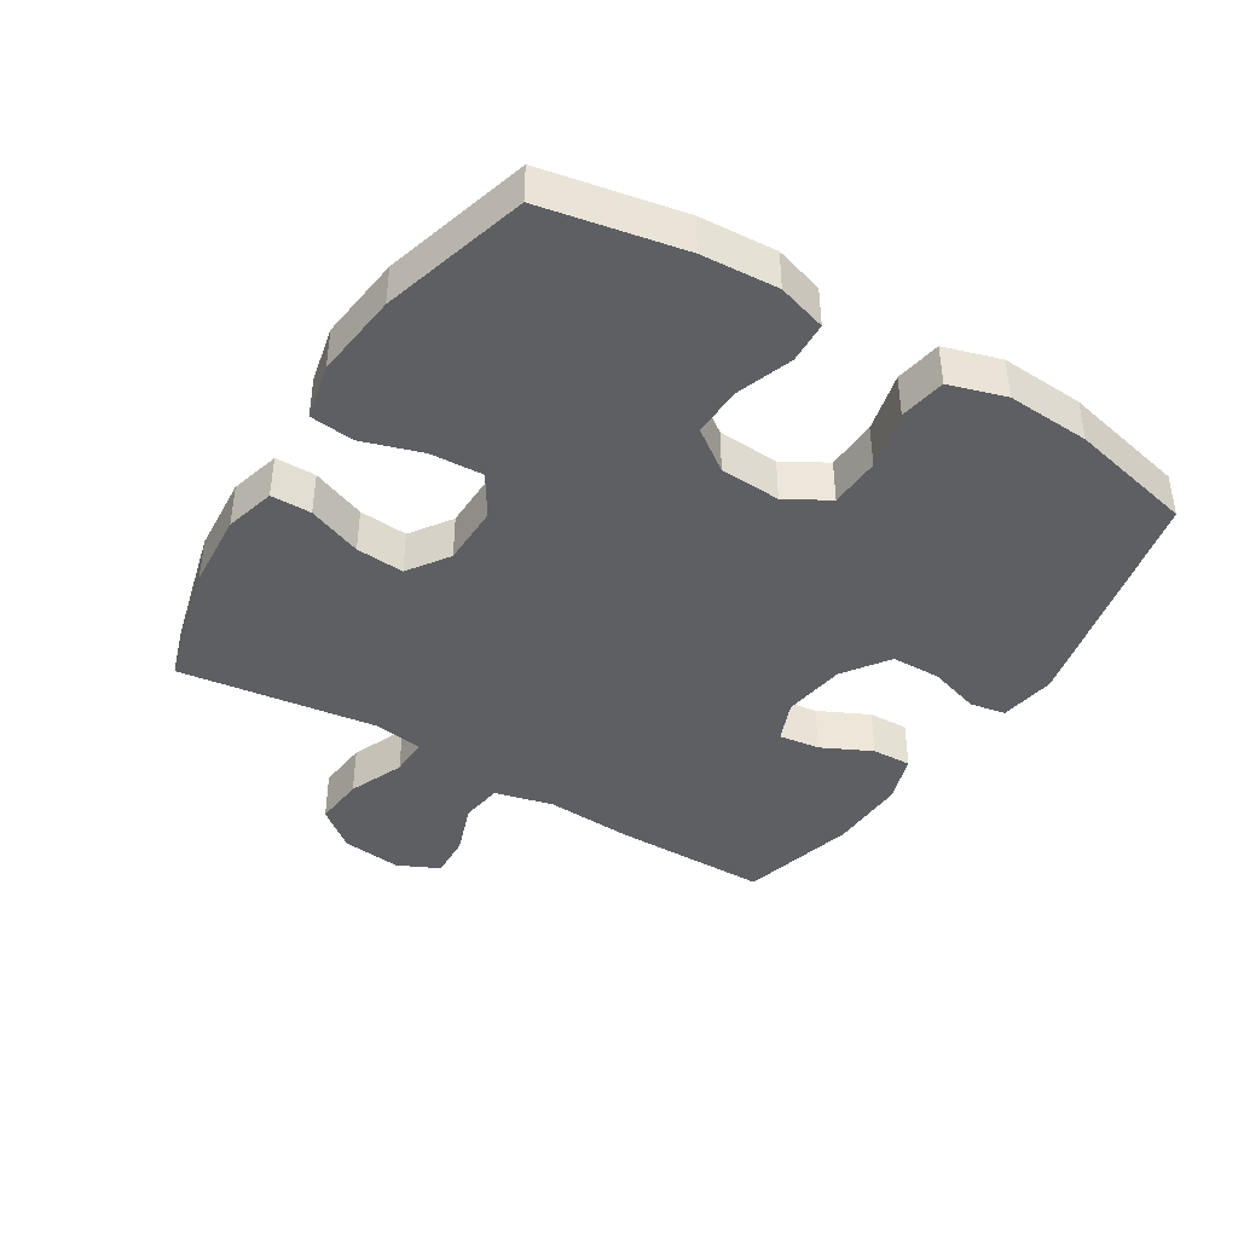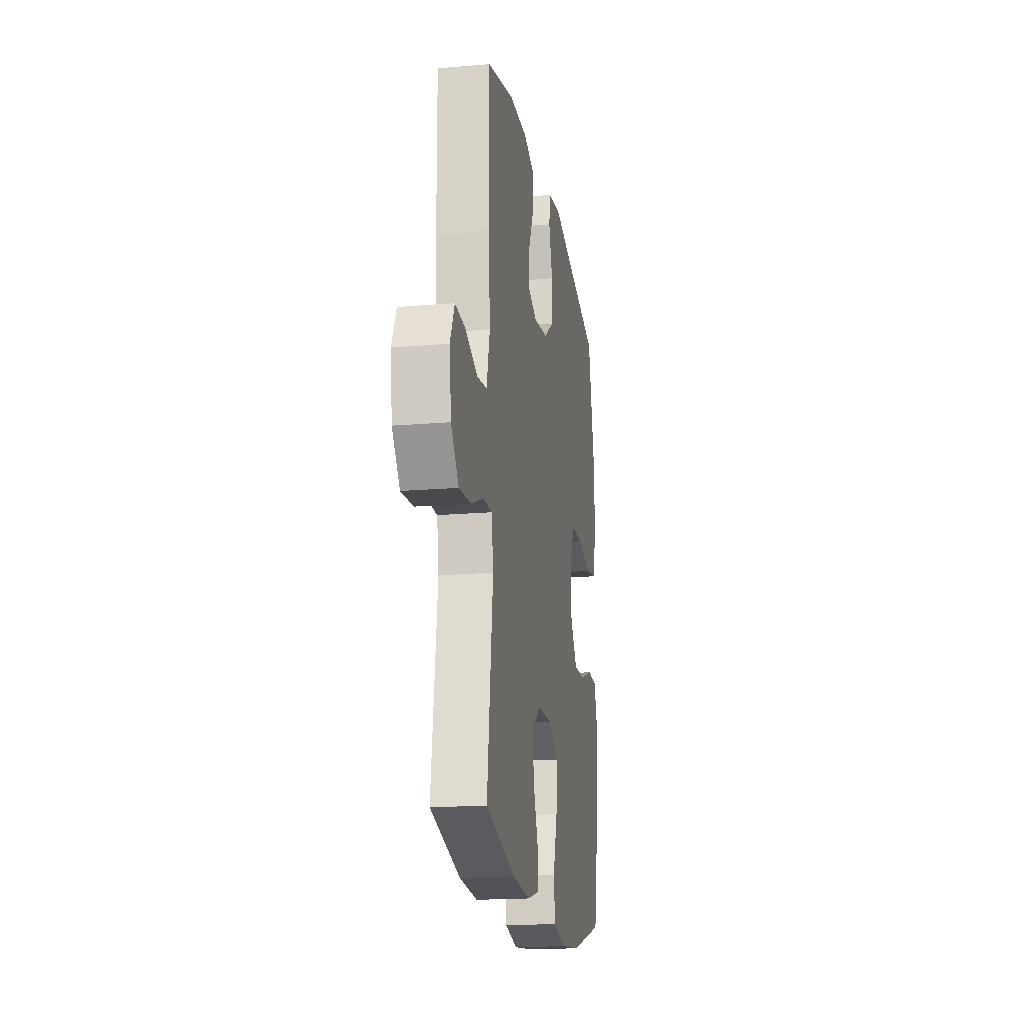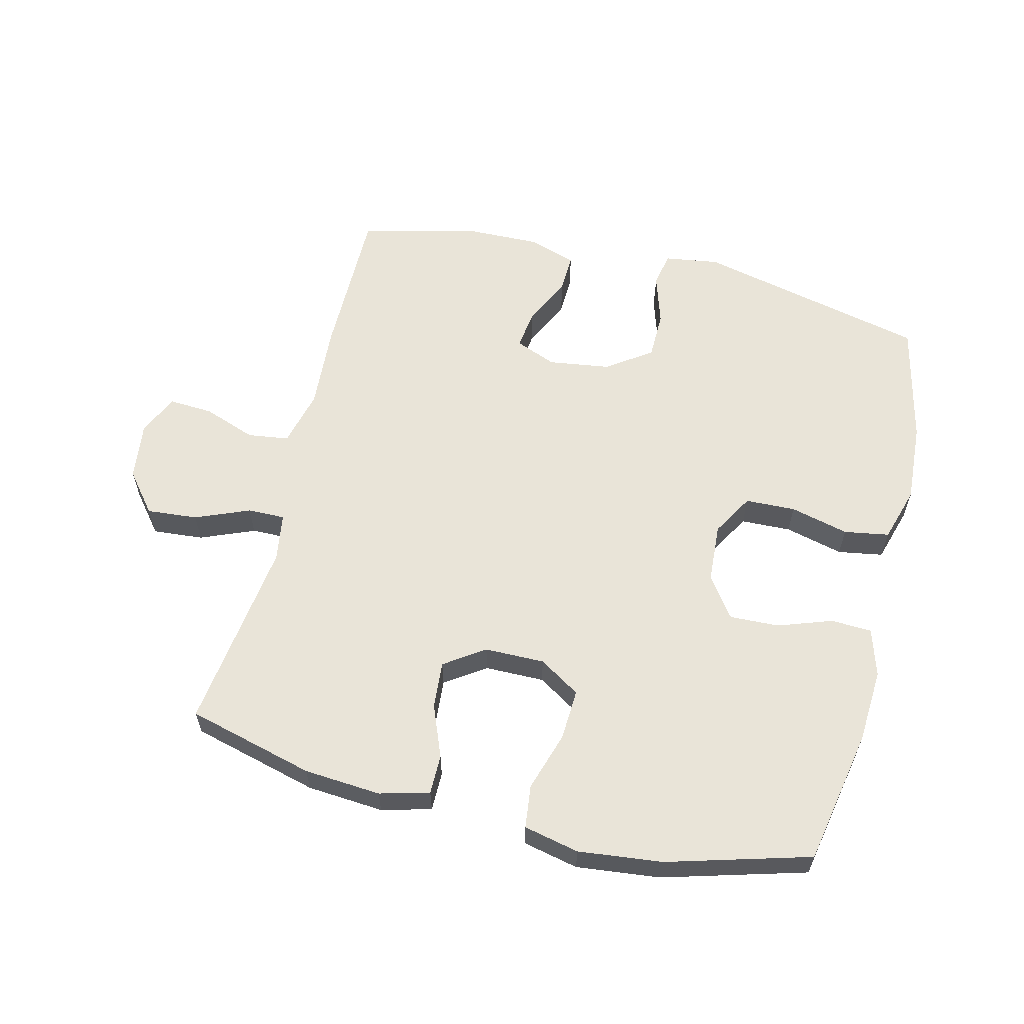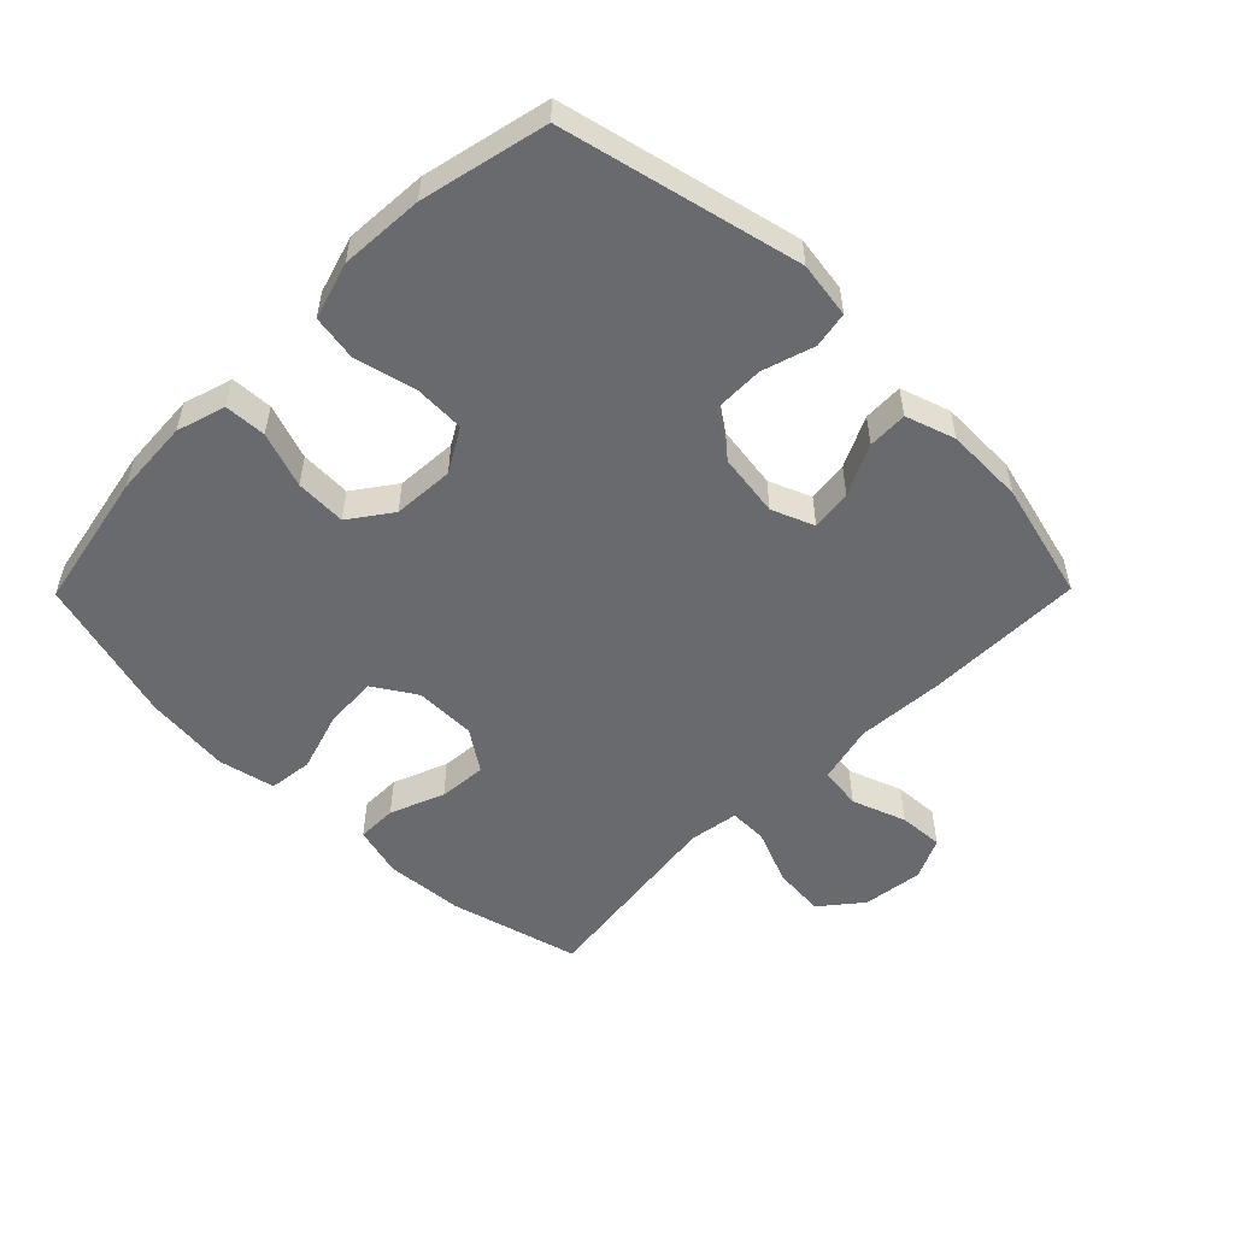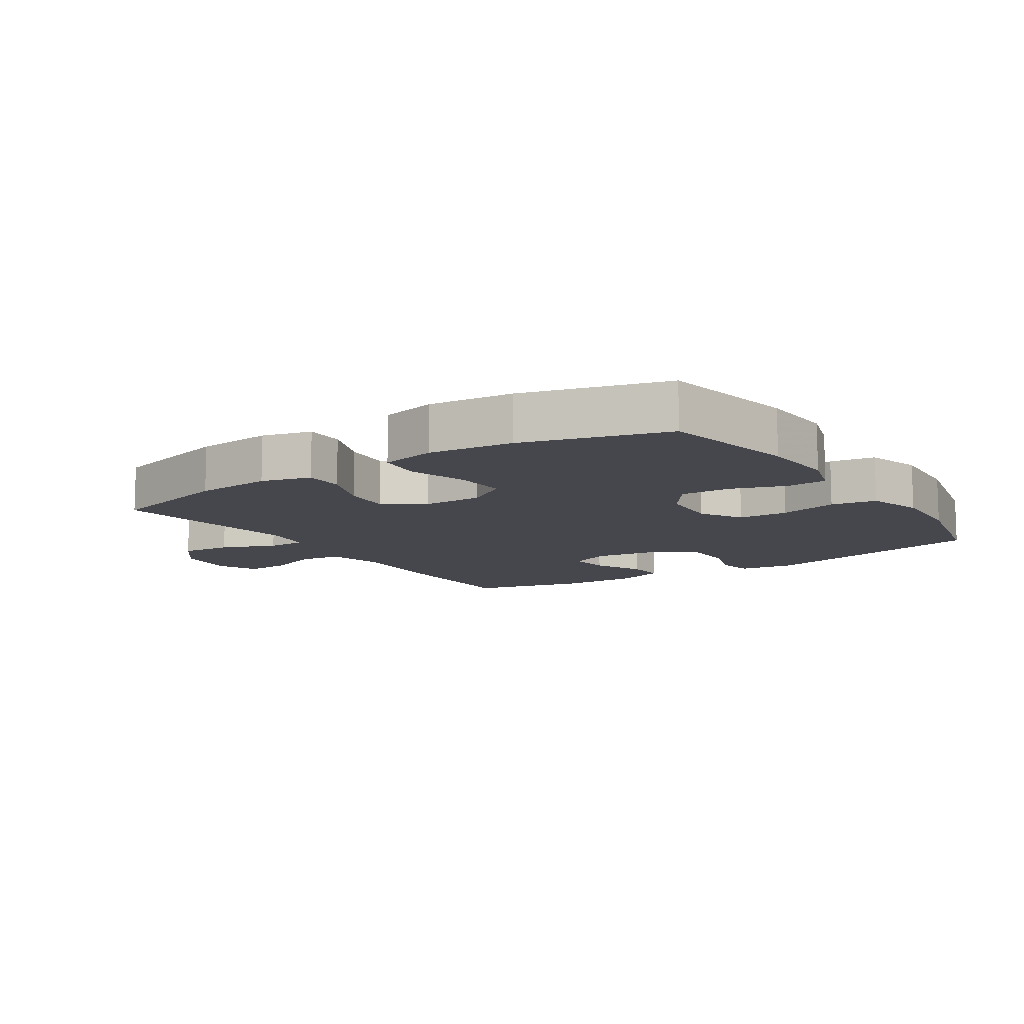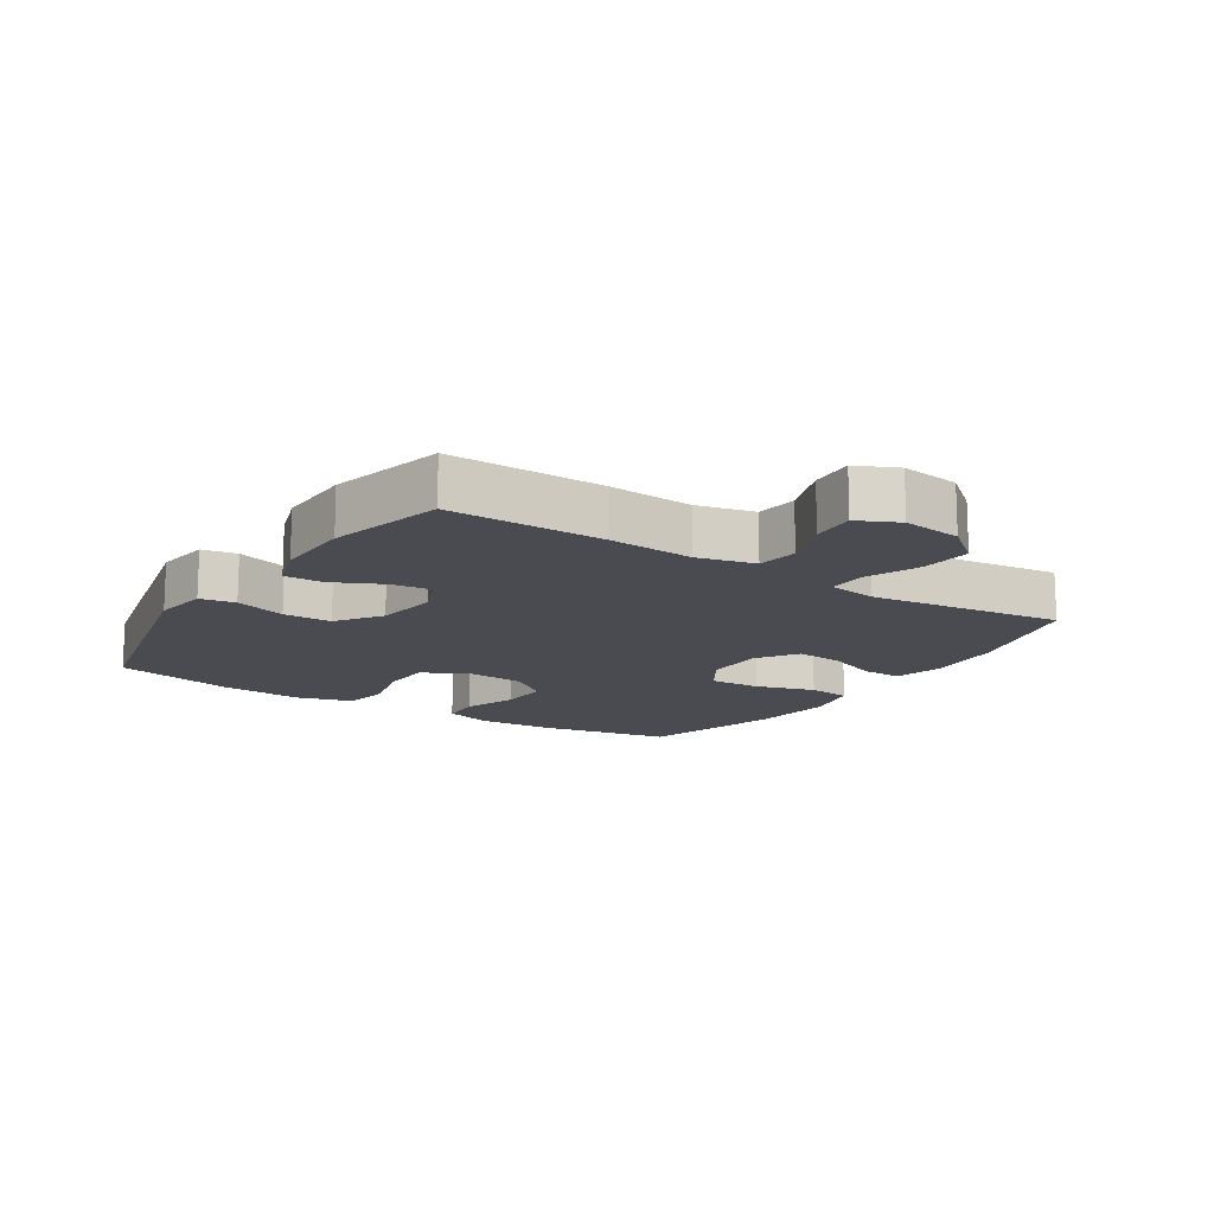
<metadata>
{"format":"obj","ext":"obj","renderer":"f3d","projection":"perspective","resolution":1024,"background":"white","views":[{"elev":-41.1,"azim":-121.7,"up":"+Y"},{"elev":-18.3,"azim":99.4,"up":"+Z"},{"elev":60.0,"azim":-166.1,"up":"+Y"},{"elev":-53.0,"azim":-44.6,"up":"+Y"},{"elev":-10.9,"azim":-146.3,"up":"+Y"},{"elev":-14.5,"azim":57.1,"up":"+Y"}]}
</metadata>
<code>
v 0.5 0.07 0.5
v 0.499 0.07 0.257
v 0.49 0.07 0.122
v 0.512 0.07 0.032
v 0.577 0.07 0.023
v 0.66 0.07 0.053
v 0.729 0.07 0.057
v 0.759 0.07 -0.007
v 0.747 0.07 -0.1
v 0.696 0.07 -0.163
v 0.616 0.07 -0.156
v 0.531 0.07 -0.121
v 0.472 0.07 -0.12
v 0.46 0.07 -0.196
v 0.5 0.07 -0.5
v 0.3 0.07 -0.552
v 0.179 0.07 -0.561
v 0.101 0.07 -0.54
v 0.101 0.07 -0.478
v 0.134 0.07 -0.395
v 0.14 0.07 -0.321
v 0.077 0.07 -0.278
v -0.017 0.07 -0.277
v -0.082 0.07 -0.318
v -0.078 0.07 -0.399
v -0.049 0.07 -0.492
v -0.057 0.07 -0.56
v -0.144 0.07 -0.579
v -0.276 0.07 -0.564
v -0.5 0.07 -0.5
v -0.541 0.07 -0.286
v -0.548 0.07 -0.169
v -0.525 0.07 -0.094
v -0.461 0.07 -0.091
v -0.376 0.07 -0.121
v -0.298 0.07 -0.124
v -0.252 0.07 -0.06
v -0.246 0.07 0.034
v -0.284 0.07 0.1
v -0.363 0.07 0.103
v -0.455 0.07 0.08
v -0.526 0.07 0.092
v -0.552 0.07 0.179
v -0.544 0.07 0.307
v -0.5 0.07 0.5
v -0.135 0.07 0.584
v -0.049 0.07 0.571
v -0.039 0.07 0.516
v -0.064 0.07 0.436
v -0.063 0.07 0.36
v 0.007 0.07 0.311
v 0.104 0.07 0.297
v 0.169 0.07 0.323
v 0.161 0.07 0.386
v 0.124 0.07 0.463
v 0.122 0.07 0.524
v 0.198 0.07 0.549
v 0.319 0.07 0.546
v 0.5 0 0.5
v 0.499 0 0.257
v 0.49 0 0.122
v 0.512 0 0.032
v 0.577 0 0.023
v 0.66 0 0.053
v 0.729 0 0.057
v 0.759 0 -0.007
v 0.747 0 -0.1
v 0.696 0 -0.163
v 0.616 0 -0.156
v 0.531 0 -0.121
v 0.472 0 -0.12
v 0.46 0 -0.196
v 0.5 0 -0.5
v 0.3 0 -0.552
v 0.179 0 -0.561
v 0.101 0 -0.54
v 0.101 0 -0.478
v 0.134 0 -0.395
v 0.14 0 -0.321
v 0.077 0 -0.278
v -0.017 0 -0.277
v -0.082 0 -0.318
v -0.078 0 -0.399
v -0.049 0 -0.492
v -0.057 0 -0.56
v -0.144 0 -0.579
v -0.276 0 -0.564
v -0.5 0 -0.5
v -0.541 0 -0.286
v -0.548 0 -0.169
v -0.525 0 -0.094
v -0.461 0 -0.091
v -0.376 0 -0.121
v -0.298 0 -0.124
v -0.252 0 -0.06
v -0.246 0 0.034
v -0.284 0 0.1
v -0.363 0 0.103
v -0.455 0 0.08
v -0.526 0 0.092
v -0.552 0 0.179
v -0.544 0 0.307
v -0.5 0 0.5
v -0.135 0 0.584
v -0.049 0 0.571
v -0.039 0 0.516
v -0.064 0 0.436
v -0.063 0 0.36
v 0.007 0 0.311
v 0.104 0 0.297
v 0.169 0 0.323
v 0.161 0 0.386
v 0.124 0 0.463
v 0.122 0 0.524
v 0.198 0 0.549
v 0.319 0 0.546
f 1 2 3
f 58 1 3
f 57 58 3
f 56 57 3
f 55 56 3
f 54 55 3
f 53 54 3 4
f 52 53 4
f 51 52 4
f 47 48 49
f 46 47 49
f 45 46 49
f 44 45 49
f 43 44 49
f 42 43 49
f 41 42 49
f 40 41 49
f 39 40 49 50
f 38 39 50 51
f 33 34 35
f 32 33 35
f 31 32 35
f 30 31 35
f 29 30 35
f 28 29 35
f 27 28 35
f 26 27 35
f 25 26 35
f 24 25 35 36
f 23 24 36 37
f 18 19 20
f 17 18 20
f 16 17 20
f 15 16 20
f 14 15 20
f 13 14 20 21
f 10 11 12
f 9 10 12
f 8 9 12
f 7 8 12
f 6 7 12
f 5 6 12
f 4 5 12 13
f 51 4 13
f 38 51 13
f 37 38 13
f 23 37 13
f 22 23 13
f 13 21 22
f 61 60 59
f 61 59 116
f 61 116 115
f 61 115 114
f 61 114 113
f 61 113 112
f 62 61 112 111
f 62 111 110
f 62 110 109
f 107 106 105
f 107 105 104
f 107 104 103
f 107 103 102
f 107 102 101
f 107 101 100
f 107 100 99
f 107 99 98
f 108 107 98 97
f 109 108 97 96
f 93 92 91
f 93 91 90
f 93 90 89
f 93 89 88
f 93 88 87
f 93 87 86
f 93 86 85
f 93 85 84
f 93 84 83
f 94 93 83 82
f 95 94 82 81
f 78 77 76
f 78 76 75
f 78 75 74
f 78 74 73
f 78 73 72
f 79 78 72 71
f 70 69 68
f 70 68 67
f 70 67 66
f 70 66 65
f 70 65 64
f 70 64 63
f 71 70 63 62
f 71 62 109
f 71 109 96
f 71 96 95
f 71 95 81
f 71 81 80
f 80 79 71
f 1 59 60 2
f 2 60 61 3
f 3 61 62 4
f 4 62 63 5
f 5 63 64 6
f 6 64 65 7
f 7 65 66 8
f 8 66 67 9
f 9 67 68 10
f 10 68 69 11
f 11 69 70 12
f 12 70 71 13
f 13 71 72 14
f 14 72 73 15
f 15 73 74 16
f 16 74 75 17
f 17 75 76 18
f 18 76 77 19
f 19 77 78 20
f 20 78 79 21
f 21 79 80 22
f 22 80 81 23
f 23 81 82 24
f 24 82 83 25
f 25 83 84 26
f 26 84 85 27
f 27 85 86 28
f 28 86 87 29
f 29 87 88 30
f 30 88 89 31
f 31 89 90 32
f 32 90 91 33
f 33 91 92 34
f 34 92 93 35
f 35 93 94 36
f 36 94 95 37
f 37 95 96 38
f 38 96 97 39
f 39 97 98 40
f 40 98 99 41
f 41 99 100 42
f 42 100 101 43
f 43 101 102 44
f 44 102 103 45
f 45 103 104 46
f 46 104 105 47
f 47 105 106 48
f 48 106 107 49
f 49 107 108 50
f 50 108 109 51
f 51 109 110 52
f 52 110 111 53
f 53 111 112 54
f 54 112 113 55
f 55 113 114 56
f 56 114 115 57
f 57 115 116 58
f 58 116 59 1

</code>
